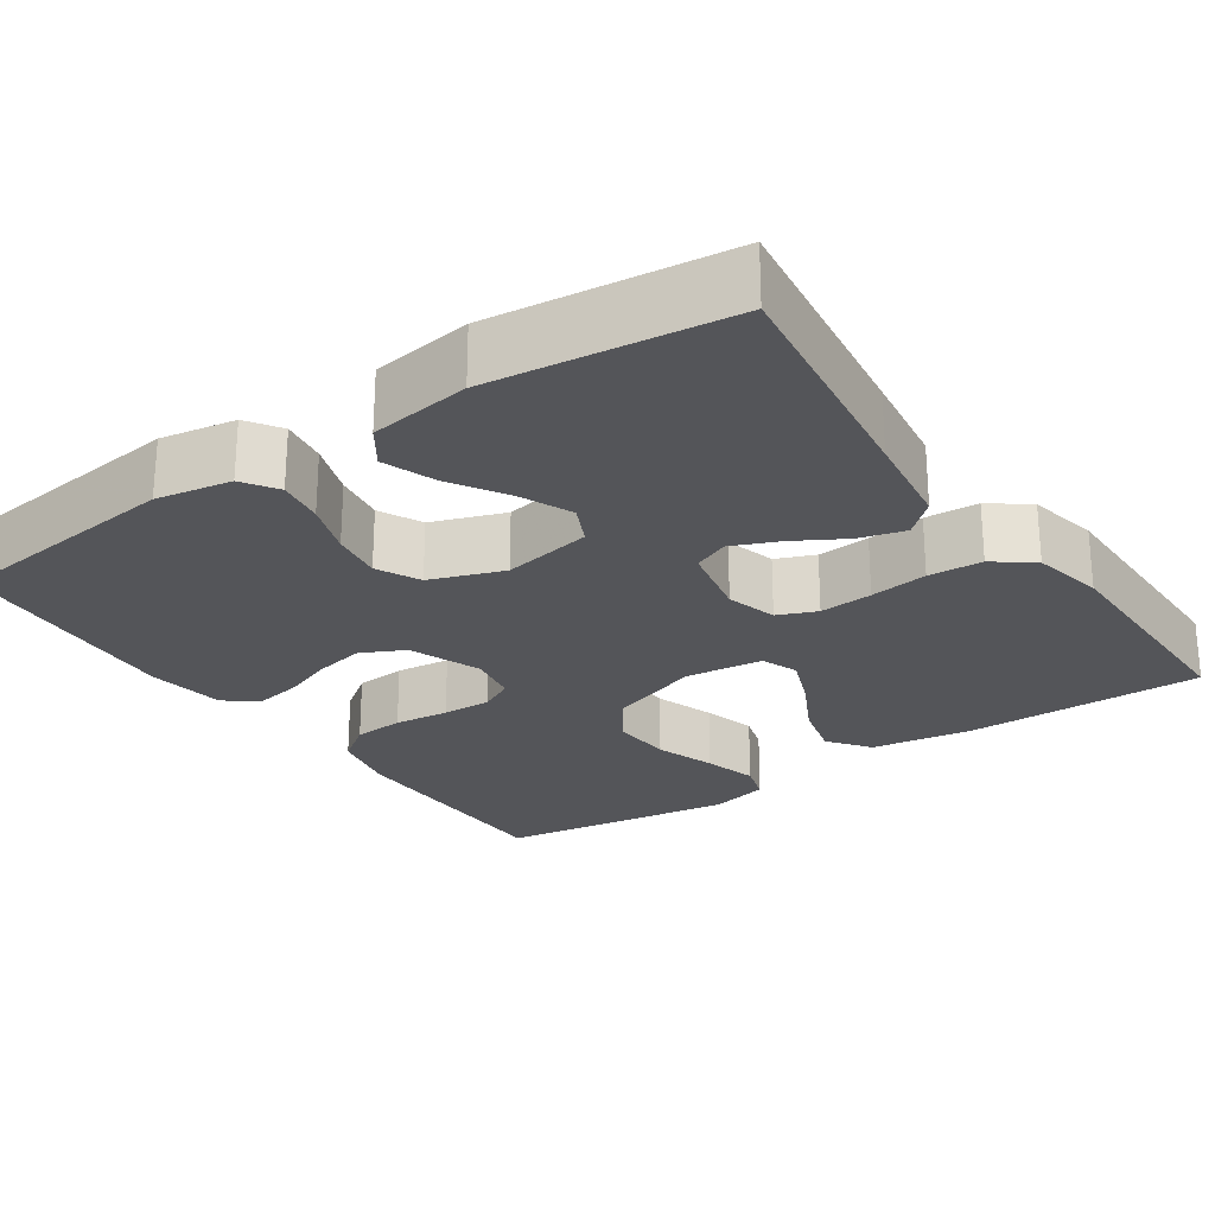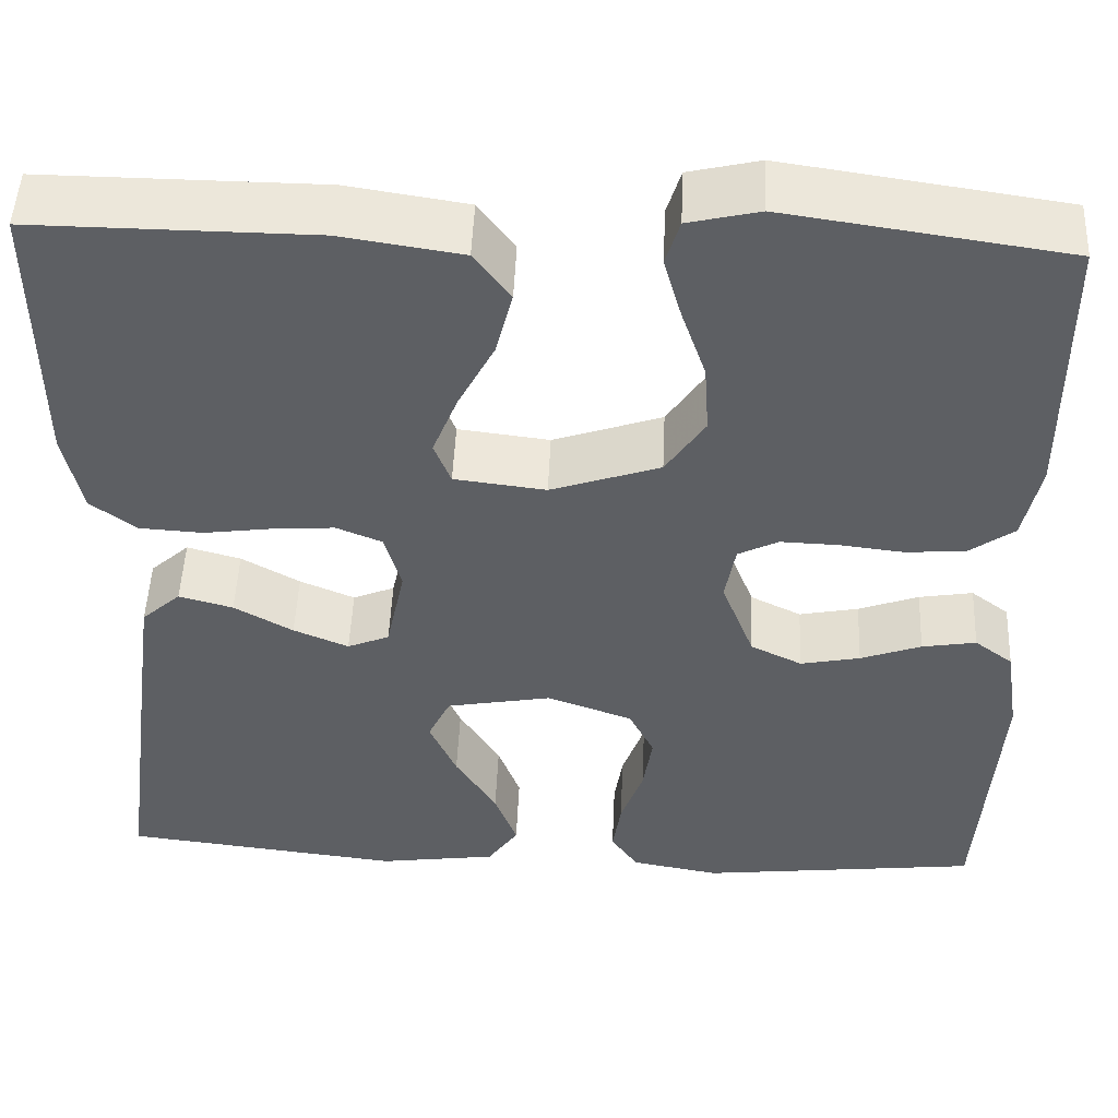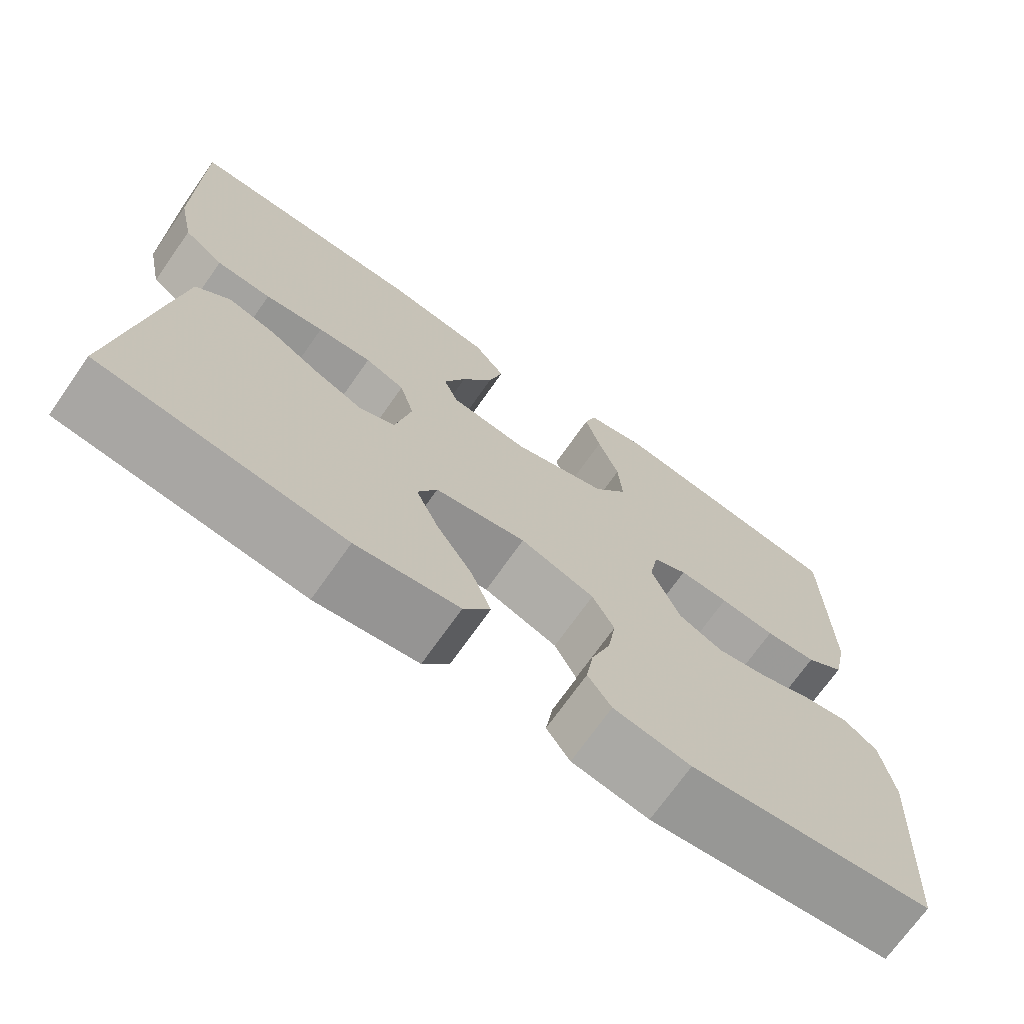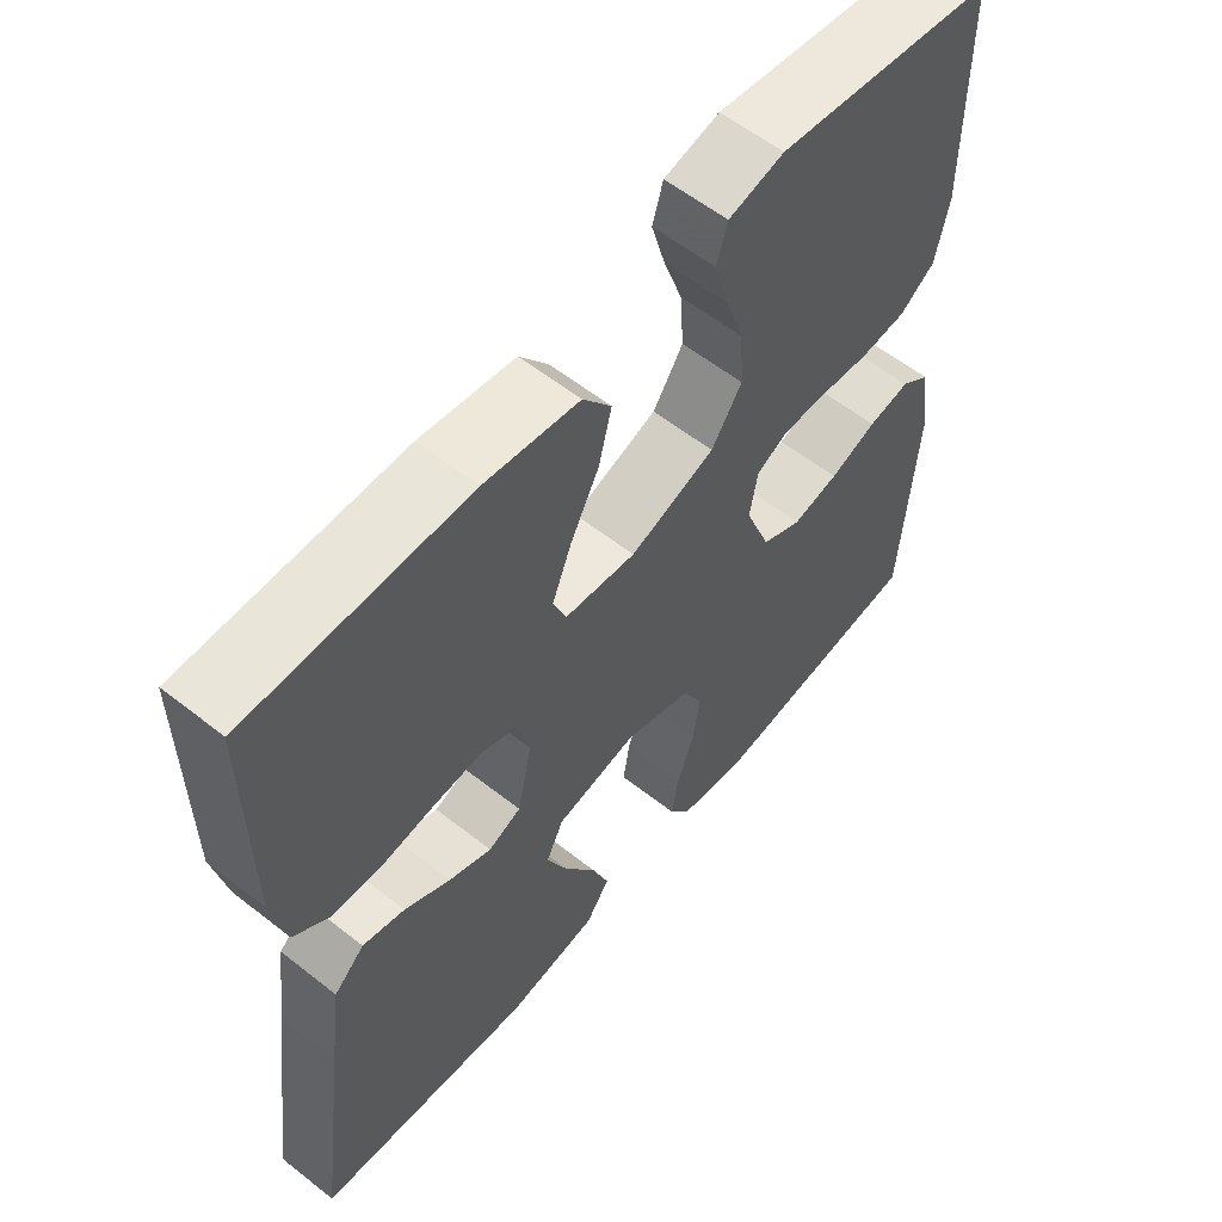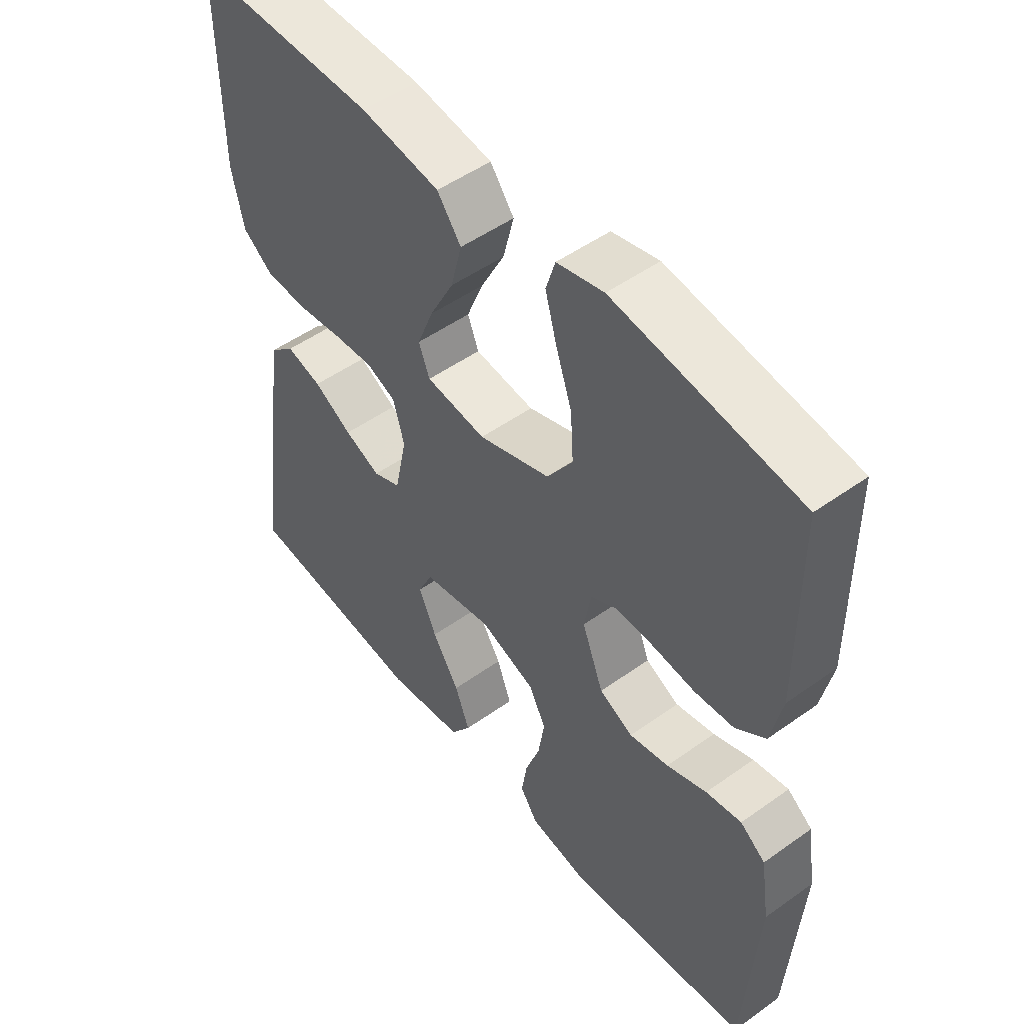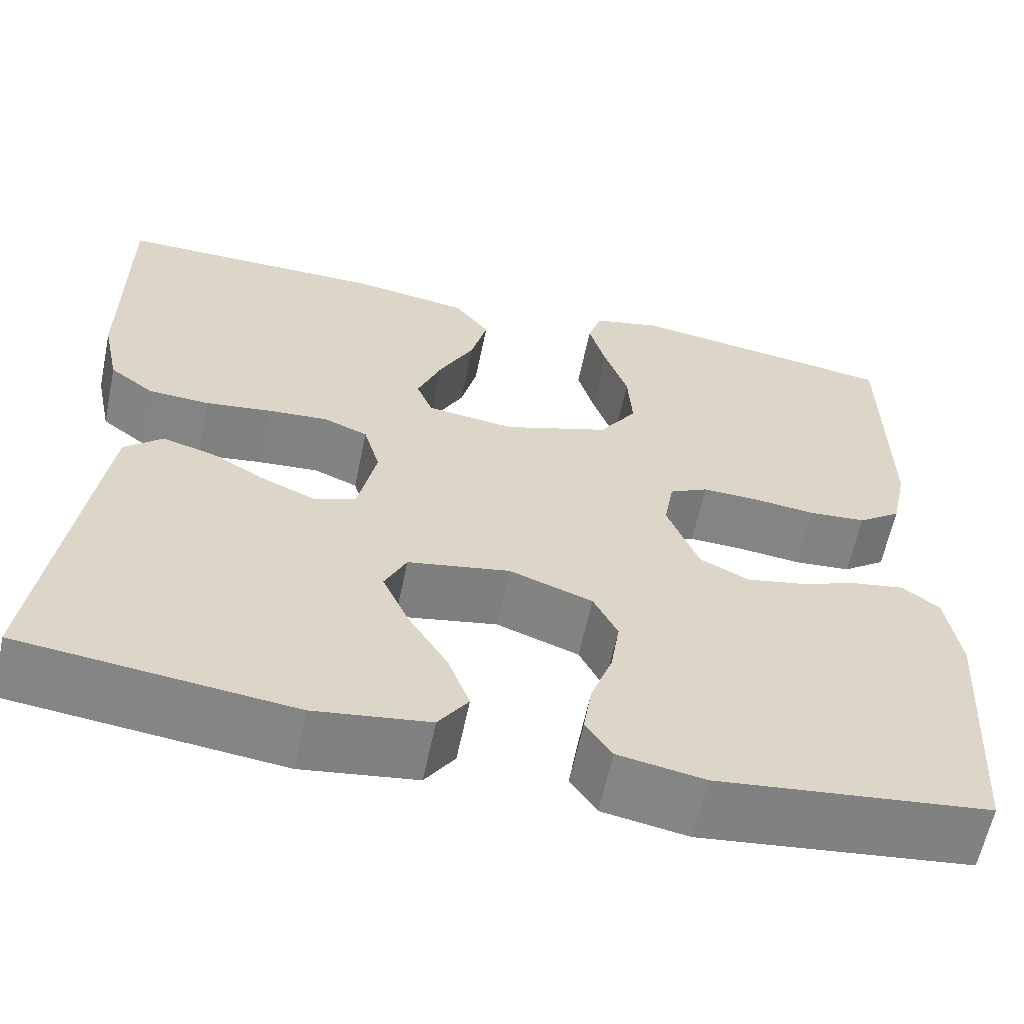
<metadata>
{"format":"obj","ext":"obj","renderer":"f3d","projection":"perspective","resolution":1024,"background":"white","views":[{"elev":-24.8,"azim":-145.6,"up":"+Y"},{"elev":49.6,"azim":2.5,"up":"+Z"},{"elev":-71.5,"azim":-35.2,"up":"+Z"},{"elev":58.4,"azim":-50.9,"up":"+Z"},{"elev":50.6,"azim":52.0,"up":"+Z"},{"elev":-61.3,"azim":-11.8,"up":"+Z"}]}
</metadata>
<code>
v 0.5 0.07 -0.5
v 0.2 0.07 -0.535
v 0.105 0.07 -0.518
v 0.076 0.07 -0.475
v 0.085 0.07 -0.416
v 0.109 0.07 -0.348
v 0.119 0.07 -0.283
v 0.092 0.07 -0.229
v 0 0.07 -0.196
v -0.113 0.07 -0.217
v -0.137 0.07 -0.267
v -0.108 0.07 -0.333
v -0.064 0.07 -0.404
v -0.04 0.07 -0.469
v -0.073 0.07 -0.517
v -0.2 0.07 -0.535
v -0.5 0.07 -0.5
v -0.46 0.07 -0.2
v -0.443 0.07 -0.076
v -0.401 0.07 -0.038
v -0.343 0.07 -0.054
v -0.28 0.07 -0.09
v -0.221 0.07 -0.115
v -0.176 0.07 -0.096
v -0.156 0.07 0
v -0.174 0.07 0.064
v -0.223 0.07 0.084
v -0.29 0.07 0.079
v -0.363 0.07 0.069
v -0.431 0.07 0.073
v -0.48 0.07 0.11
v -0.499 0.07 0.2
v -0.5 0.07 0.5
v -0.2 0.07 0.498
v -0.071 0.07 0.478
v -0.032 0.07 0.426
v -0.05 0.07 0.355
v -0.089 0.07 0.28
v -0.116 0.07 0.212
v -0.098 0.07 0.166
v 0 0.07 0.154
v 0.117 0.07 0.194
v 0.159 0.07 0.257
v 0.154 0.07 0.333
v 0.128 0.07 0.409
v 0.109 0.07 0.477
v 0.124 0.07 0.526
v 0.2 0.07 0.544
v 0.5 0.07 0.5
v 0.502 0.07 0.2
v 0.484 0.07 0.115
v 0.436 0.07 0.08
v 0.372 0.07 0.075
v 0.303 0.07 0.083
v 0.241 0.07 0.085
v 0.198 0.07 0.063
v 0.187 0.07 0
v 0.222 0.07 -0.091
v 0.277 0.07 -0.118
v 0.341 0.07 -0.105
v 0.406 0.07 -0.081
v 0.464 0.07 -0.071
v 0.505 0.07 -0.102
v 0.52 0.07 -0.2
v 0.5 0 -0.5
v 0.2 0 -0.535
v 0.105 0 -0.518
v 0.076 0 -0.475
v 0.085 0 -0.416
v 0.109 0 -0.348
v 0.119 0 -0.283
v 0.092 0 -0.229
v 0 0 -0.196
v -0.113 0 -0.217
v -0.137 0 -0.267
v -0.108 0 -0.333
v -0.064 0 -0.404
v -0.04 0 -0.469
v -0.073 0 -0.517
v -0.2 0 -0.535
v -0.5 0 -0.5
v -0.46 0 -0.2
v -0.443 0 -0.076
v -0.401 0 -0.038
v -0.343 0 -0.054
v -0.28 0 -0.09
v -0.221 0 -0.115
v -0.176 0 -0.096
v -0.156 0 0
v -0.174 0 0.064
v -0.223 0 0.084
v -0.29 0 0.079
v -0.363 0 0.069
v -0.431 0 0.073
v -0.48 0 0.11
v -0.499 0 0.2
v -0.5 0 0.5
v -0.2 0 0.498
v -0.071 0 0.478
v -0.032 0 0.426
v -0.05 0 0.355
v -0.089 0 0.28
v -0.116 0 0.212
v -0.098 0 0.166
v 0 0 0.154
v 0.117 0 0.194
v 0.159 0 0.257
v 0.154 0 0.333
v 0.128 0 0.409
v 0.109 0 0.477
v 0.124 0 0.526
v 0.2 0 0.544
v 0.5 0 0.5
v 0.502 0 0.2
v 0.484 0 0.115
v 0.436 0 0.08
v 0.372 0 0.075
v 0.303 0 0.083
v 0.241 0 0.085
v 0.198 0 0.063
v 0.187 0 0
v 0.222 0 -0.091
v 0.277 0 -0.118
v 0.341 0 -0.105
v 0.406 0 -0.081
v 0.464 0 -0.071
v 0.505 0 -0.102
v 0.52 0 -0.2
f 4 5 6
f 3 4 6
f 2 3 6
f 1 2 6
f 64 1 6
f 63 64 6
f 62 63 6
f 61 62 6
f 60 61 6
f 59 60 6 7
f 58 59 7 8
f 57 58 8 9
f 56 57 9 10
f 52 53 54
f 51 52 54
f 50 51 54
f 49 50 54
f 48 49 54
f 47 48 54
f 46 47 54
f 45 46 54
f 44 45 54
f 43 44 54 55
f 42 43 55 56
f 36 37 38
f 35 36 38
f 34 35 38
f 33 34 38
f 32 33 38
f 31 32 38
f 30 31 38
f 29 30 38
f 28 29 38
f 27 28 38 39
f 26 27 39 40
f 20 21 22
f 19 20 22
f 18 19 22
f 17 18 22
f 16 17 22
f 15 16 22
f 14 15 22
f 13 14 22
f 12 13 22
f 11 12 22 23
f 10 11 23 24
f 10 24 25
f 56 10 25
f 42 56 25
f 41 42 25
f 25 26 40 41
f 70 69 68
f 70 68 67
f 70 67 66
f 70 66 65
f 70 65 128
f 70 128 127
f 70 127 126
f 70 126 125
f 70 125 124
f 71 70 124 123
f 72 71 123 122
f 73 72 122 121
f 74 73 121 120
f 118 117 116
f 118 116 115
f 118 115 114
f 118 114 113
f 118 113 112
f 118 112 111
f 118 111 110
f 118 110 109
f 118 109 108
f 119 118 108 107
f 120 119 107 106
f 102 101 100
f 102 100 99
f 102 99 98
f 102 98 97
f 102 97 96
f 102 96 95
f 102 95 94
f 102 94 93
f 102 93 92
f 103 102 92 91
f 104 103 91 90
f 86 85 84
f 86 84 83
f 86 83 82
f 86 82 81
f 86 81 80
f 86 80 79
f 86 79 78
f 86 78 77
f 86 77 76
f 87 86 76 75
f 88 87 75 74
f 89 88 74
f 89 74 120
f 89 120 106
f 89 106 105
f 105 104 90 89
f 1 65 66 2
f 2 66 67 3
f 3 67 68 4
f 4 68 69 5
f 5 69 70 6
f 6 70 71 7
f 7 71 72 8
f 8 72 73 9
f 9 73 74 10
f 10 74 75 11
f 11 75 76 12
f 12 76 77 13
f 13 77 78 14
f 14 78 79 15
f 15 79 80 16
f 16 80 81 17
f 17 81 82 18
f 18 82 83 19
f 19 83 84 20
f 20 84 85 21
f 21 85 86 22
f 22 86 87 23
f 23 87 88 24
f 24 88 89 25
f 25 89 90 26
f 26 90 91 27
f 27 91 92 28
f 28 92 93 29
f 29 93 94 30
f 30 94 95 31
f 31 95 96 32
f 32 96 97 33
f 33 97 98 34
f 34 98 99 35
f 35 99 100 36
f 36 100 101 37
f 37 101 102 38
f 38 102 103 39
f 39 103 104 40
f 40 104 105 41
f 41 105 106 42
f 42 106 107 43
f 43 107 108 44
f 44 108 109 45
f 45 109 110 46
f 46 110 111 47
f 47 111 112 48
f 48 112 113 49
f 49 113 114 50
f 50 114 115 51
f 51 115 116 52
f 52 116 117 53
f 53 117 118 54
f 54 118 119 55
f 55 119 120 56
f 56 120 121 57
f 57 121 122 58
f 58 122 123 59
f 59 123 124 60
f 60 124 125 61
f 61 125 126 62
f 62 126 127 63
f 63 127 128 64
f 64 128 65 1

</code>
